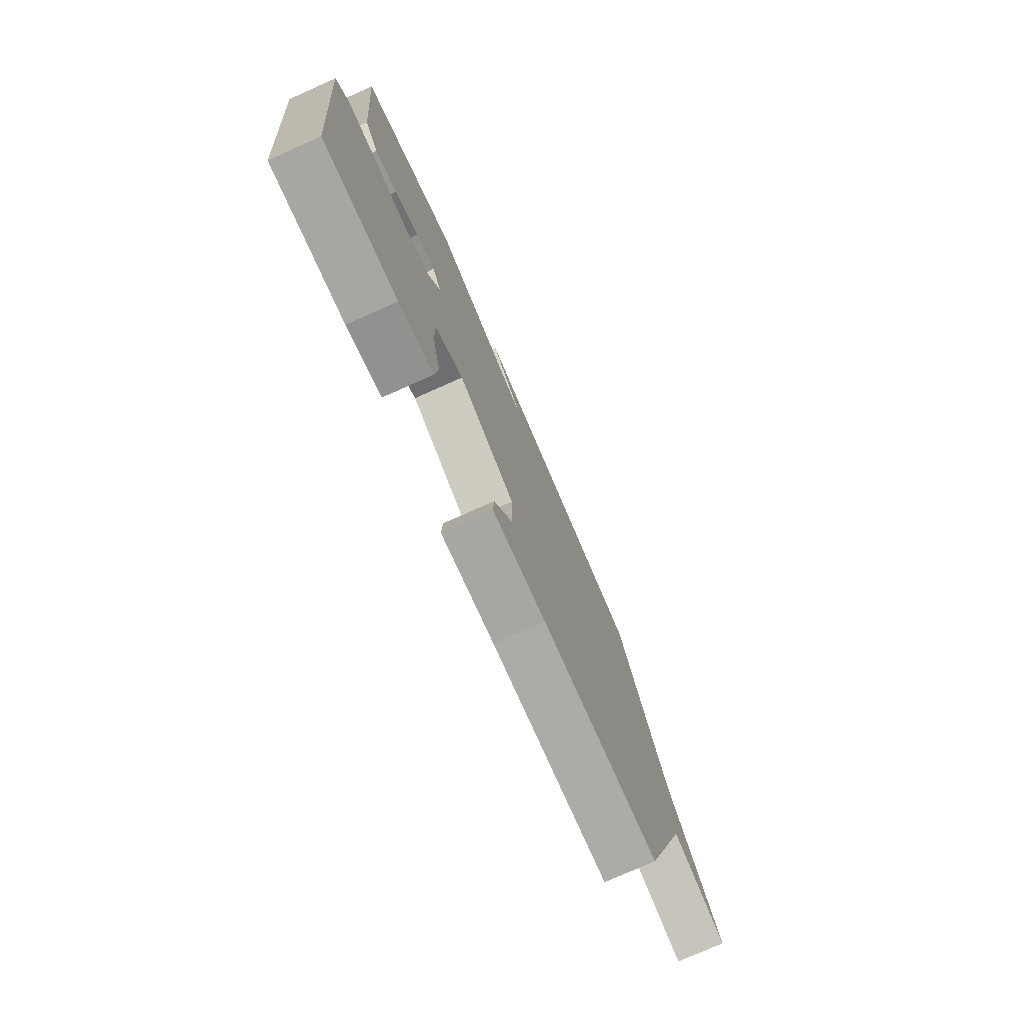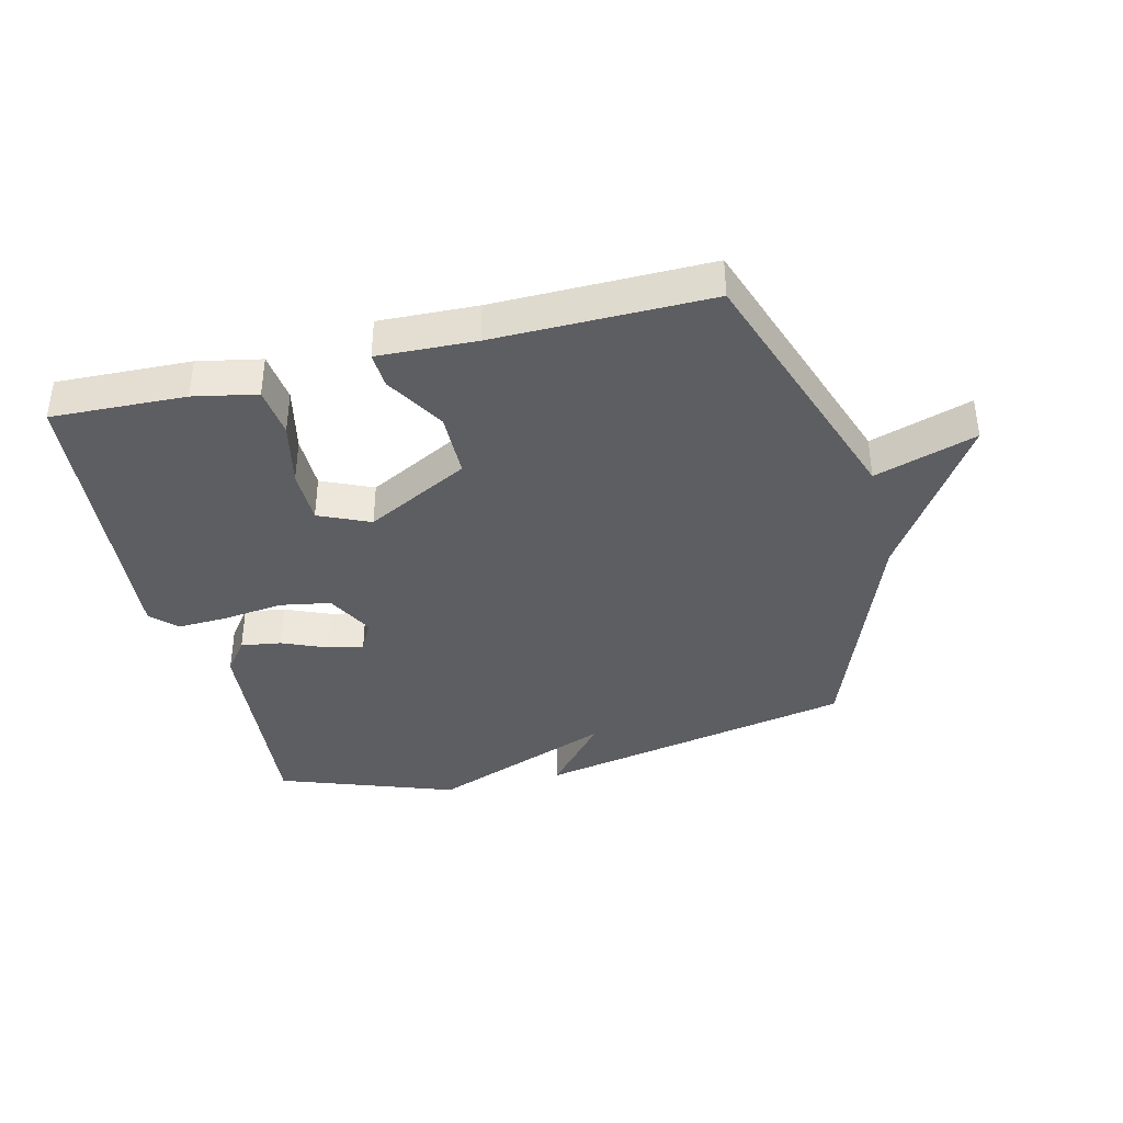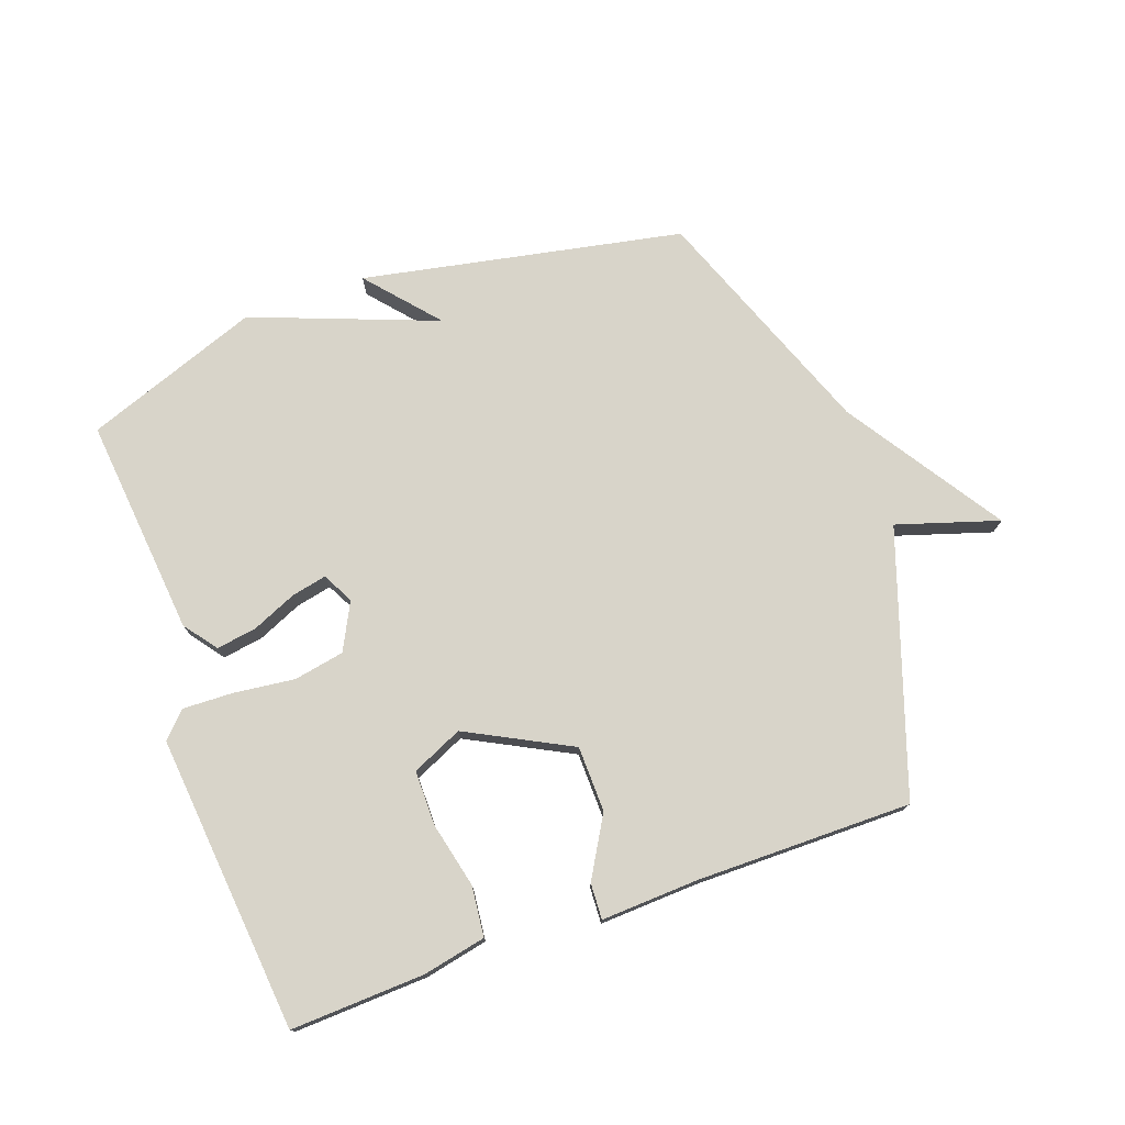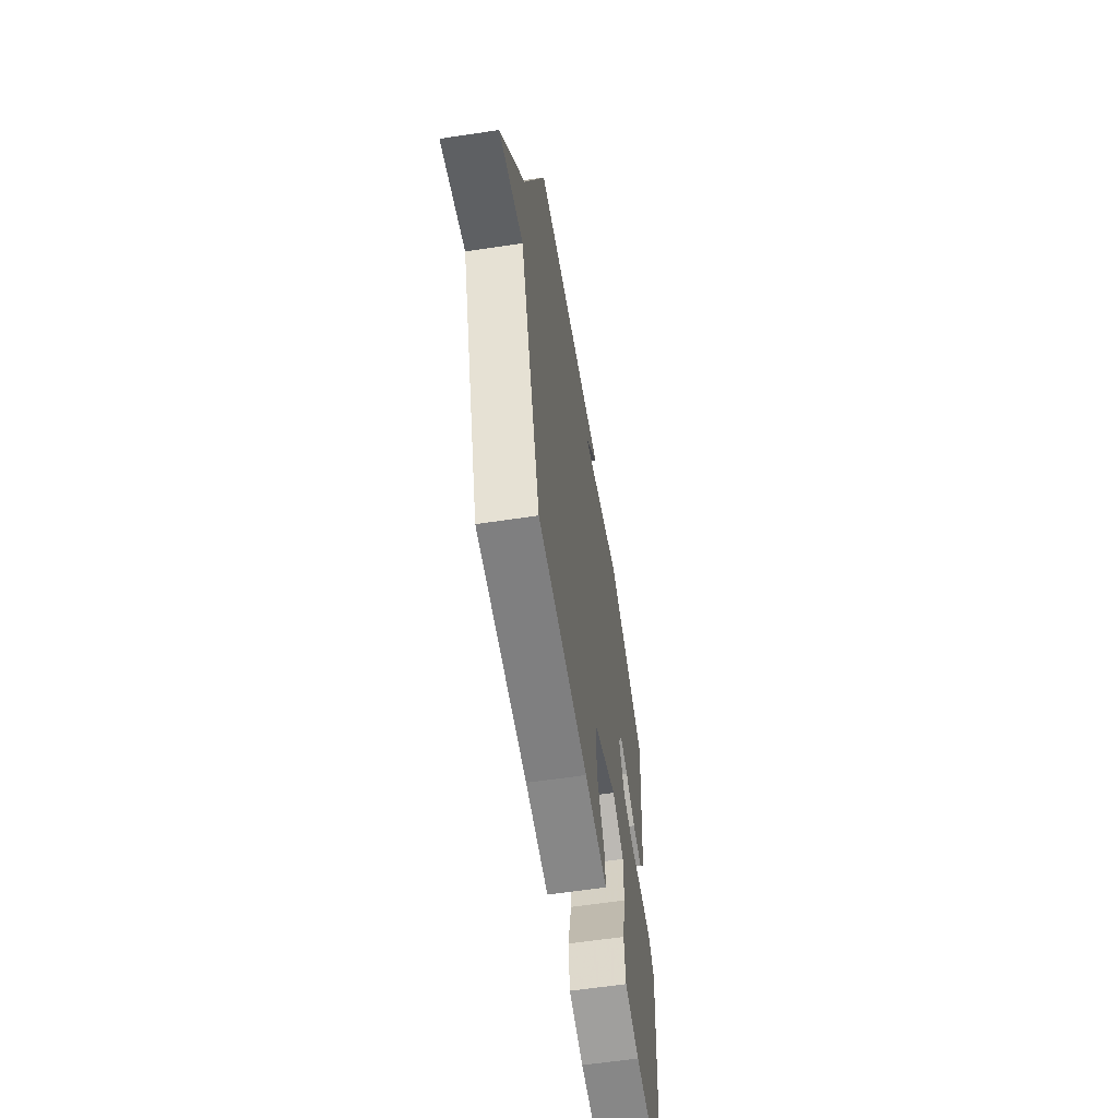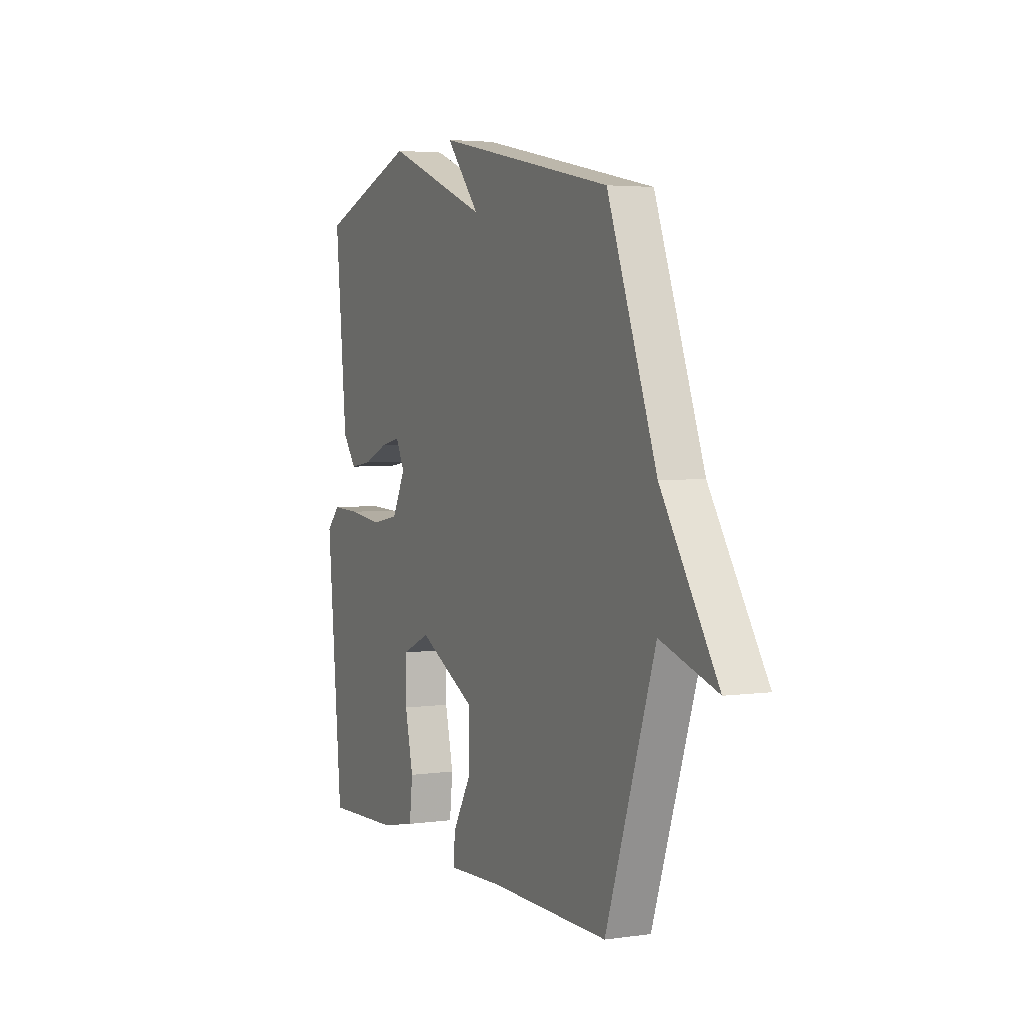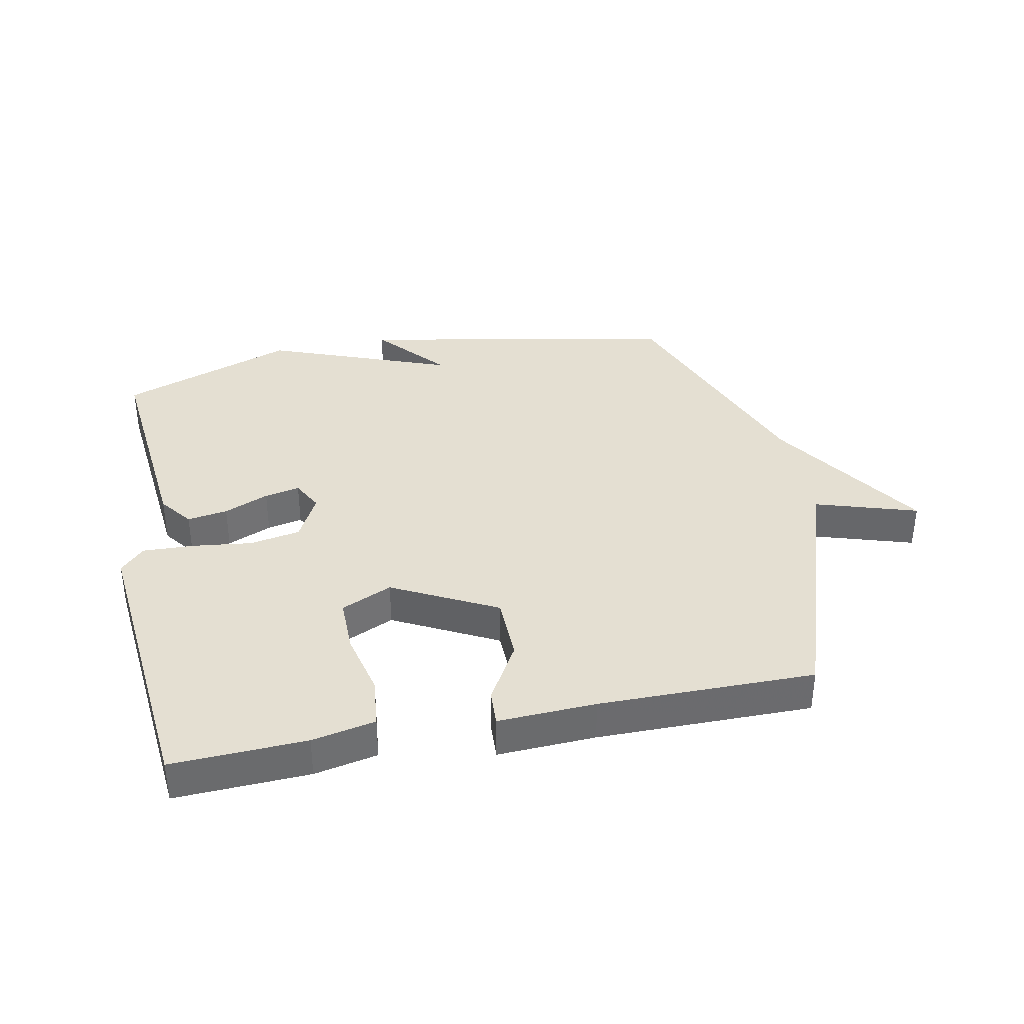
<metadata>
{"format":"obj","ext":"obj","renderer":"f3d","projection":"perspective","resolution":1024,"background":"white","views":[{"elev":-76.2,"azim":114.0,"up":"+Z"},{"elev":-38.6,"azim":-165.9,"up":"+Y"},{"elev":75.6,"azim":160.2,"up":"+Y"},{"elev":-60.1,"azim":-81.2,"up":"+Z"},{"elev":3.8,"azim":-114.9,"up":"+Z"},{"elev":37.0,"azim":168.6,"up":"+Y"}]}
</metadata>
<code>
v -0.5 0.07 0.5
v 0.017 0.07 0.603
v -0.081 0.07 0.489
v 0.217 0.07 0.603
v 0.5 0.07 0.5
v 0.466 0.07 0.146
v 0.426 0.07 0.093
v 0.361 0.07 0.103
v 0.289 0.07 0.134
v 0.232 0.07 0.146
v 0.206 0.07 0.096
v 0.245 0.07 0.02
v 0.327 0.07 0.005
v 0.424 0.07 0.017
v 0.506 0.07 0.02
v 0.545 0.07 -0.02
v 0.5 0.07 -0.5
v 0.284 0.07 -0.491
v 0.182 0.07 -0.47
v 0.173 0.07 -0.389
v 0.197 0.07 -0.284
v 0.197 0.07 -0.195
v 0.115 0.07 -0.158
v -0.052 0.07 -0.245
v -0.054 0.07 -0.351
v 0.002 0.07 -0.447
v 0.005 0.07 -0.505
v -0.153 0.07 -0.498
v -0.5 0.07 -0.5
v -0.643 0.07 -0.079
v -0.807 0.07 -0.131
v -0.643 0.07 0.121
v -0.5 0 0.5
v 0.017 0 0.603
v -0.081 0 0.489
v 0.217 0 0.603
v 0.5 0 0.5
v 0.466 0 0.146
v 0.426 0 0.093
v 0.361 0 0.103
v 0.289 0 0.134
v 0.232 0 0.146
v 0.206 0 0.096
v 0.245 0 0.02
v 0.327 0 0.005
v 0.424 0 0.017
v 0.506 0 0.02
v 0.545 0 -0.02
v 0.5 0 -0.5
v 0.284 0 -0.491
v 0.182 0 -0.47
v 0.173 0 -0.389
v 0.197 0 -0.284
v 0.197 0 -0.195
v 0.115 0 -0.158
v -0.052 0 -0.245
v -0.054 0 -0.351
v 0.002 0 -0.447
v 0.005 0 -0.505
v -0.153 0 -0.498
v -0.5 0 -0.5
v -0.643 0 -0.079
v -0.807 0 -0.131
v -0.643 0 0.121
f 30 31 32
f 30 32 1
f 29 30 1
f 28 29 1
f 25 26 27 28
f 24 25 28 1
f 23 24 1
f 22 23 1
f 19 20 21
f 18 19 21
f 17 18 21
f 16 17 21
f 15 16 21
f 14 15 21
f 13 14 21
f 12 13 21 22
f 11 12 22 1
f 7 8 9
f 6 7 9
f 5 6 9
f 4 5 9
f 3 4 9
f 3 9 10
f 1 2 3
f 1 3 10 11
f 64 63 62
f 33 64 62
f 33 62 61
f 33 61 60
f 60 59 58 57
f 33 60 57 56
f 33 56 55
f 33 55 54
f 53 52 51
f 53 51 50
f 53 50 49
f 53 49 48
f 53 48 47
f 53 47 46
f 53 46 45
f 54 53 45 44
f 33 54 44 43
f 41 40 39
f 41 39 38
f 41 38 37
f 41 37 36
f 41 36 35
f 42 41 35
f 35 34 33
f 43 42 35 33
f 1 33 34 2
f 2 34 35 3
f 3 35 36 4
f 4 36 37 5
f 5 37 38 6
f 6 38 39 7
f 7 39 40 8
f 8 40 41 9
f 9 41 42 10
f 10 42 43 11
f 11 43 44 12
f 12 44 45 13
f 13 45 46 14
f 14 46 47 15
f 15 47 48 16
f 16 48 49 17
f 17 49 50 18
f 18 50 51 19
f 19 51 52 20
f 20 52 53 21
f 21 53 54 22
f 22 54 55 23
f 23 55 56 24
f 24 56 57 25
f 25 57 58 26
f 26 58 59 27
f 27 59 60 28
f 28 60 61 29
f 29 61 62 30
f 30 62 63 31
f 31 63 64 32
f 32 64 33 1

</code>
